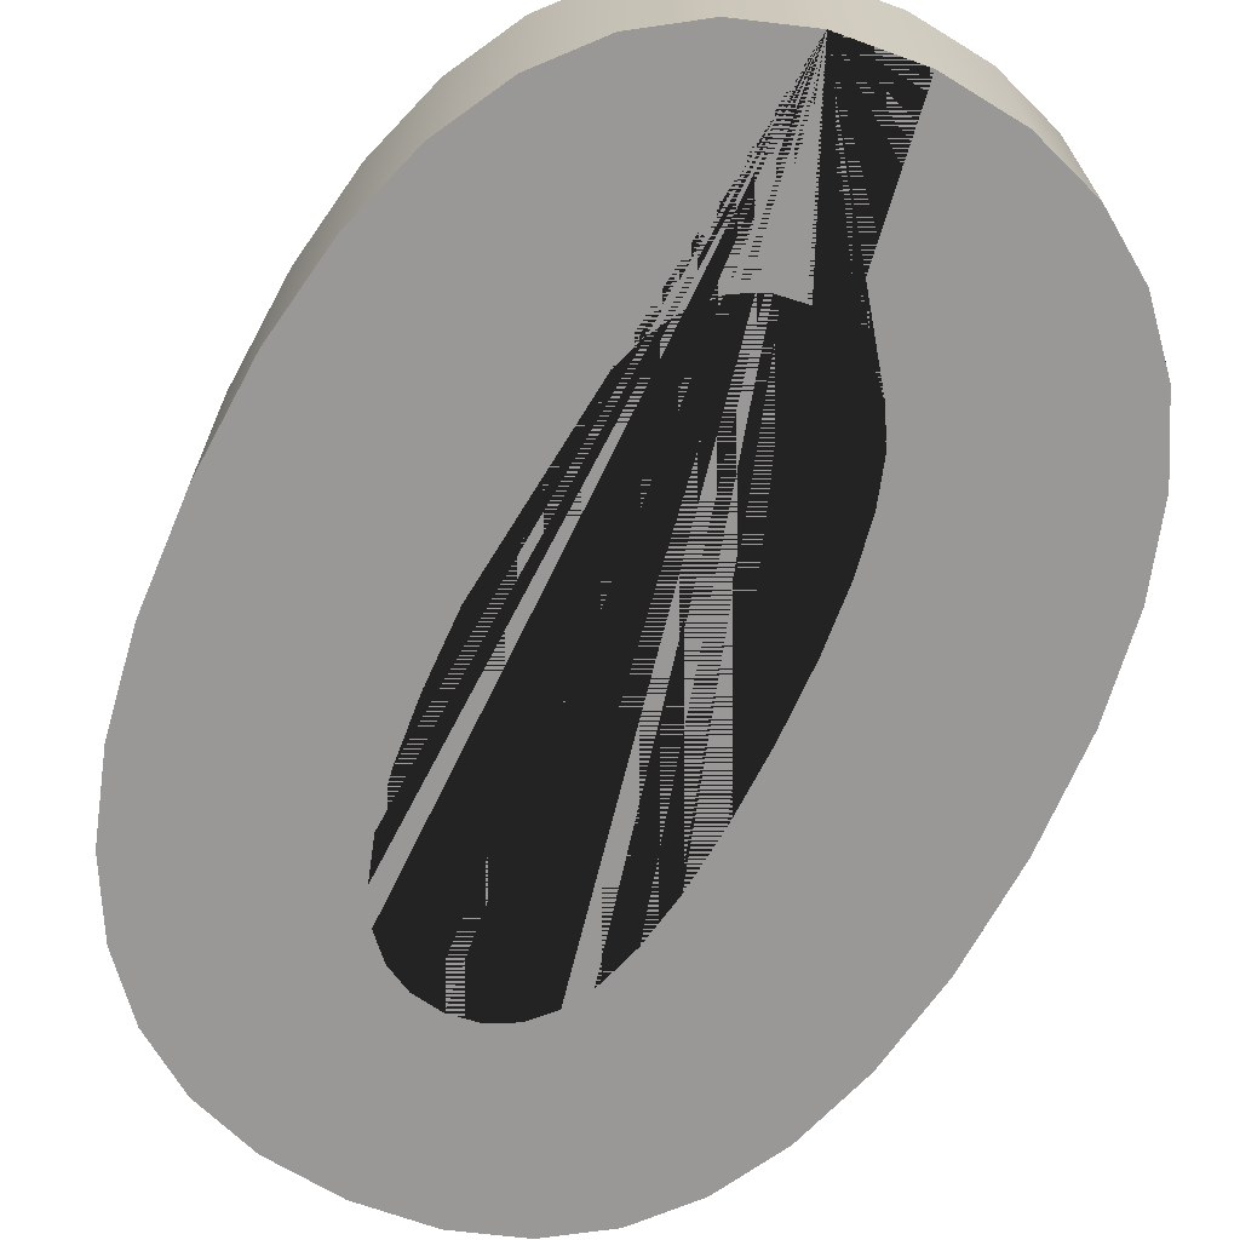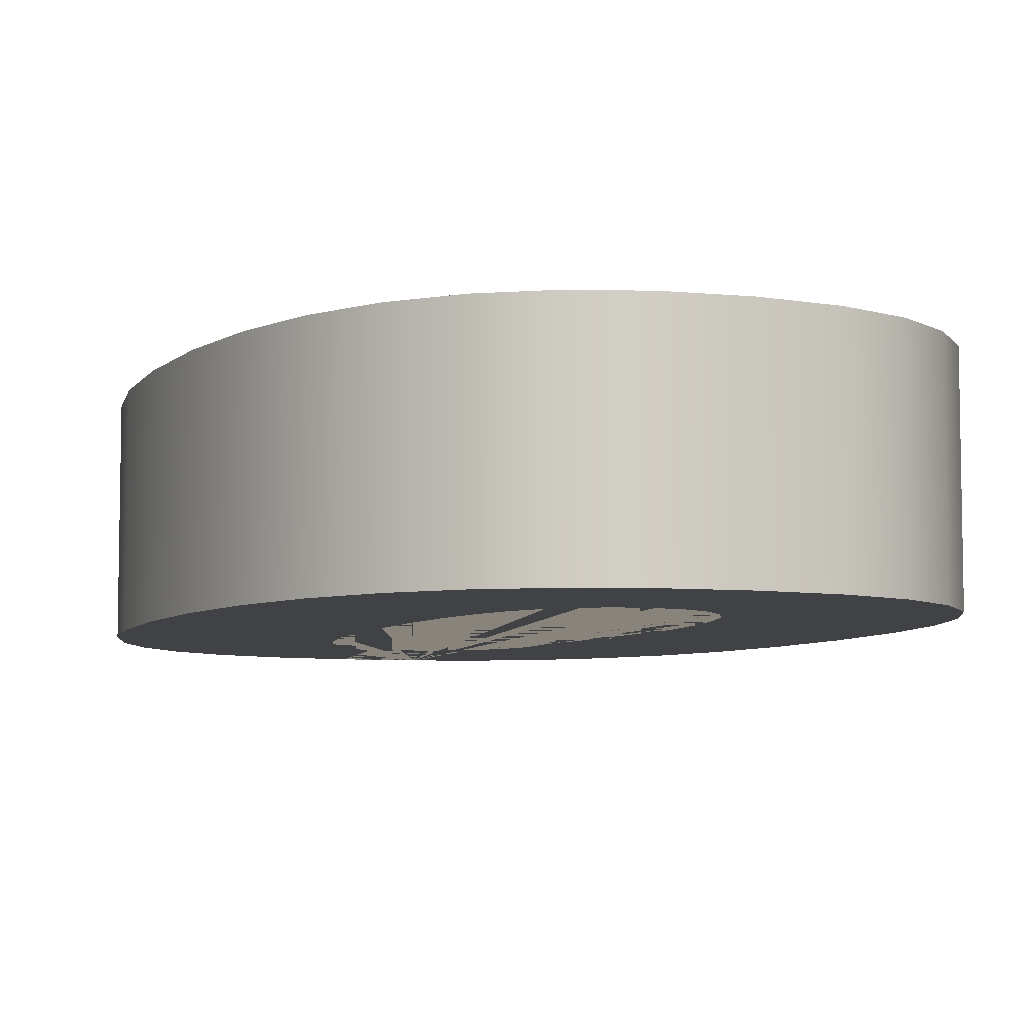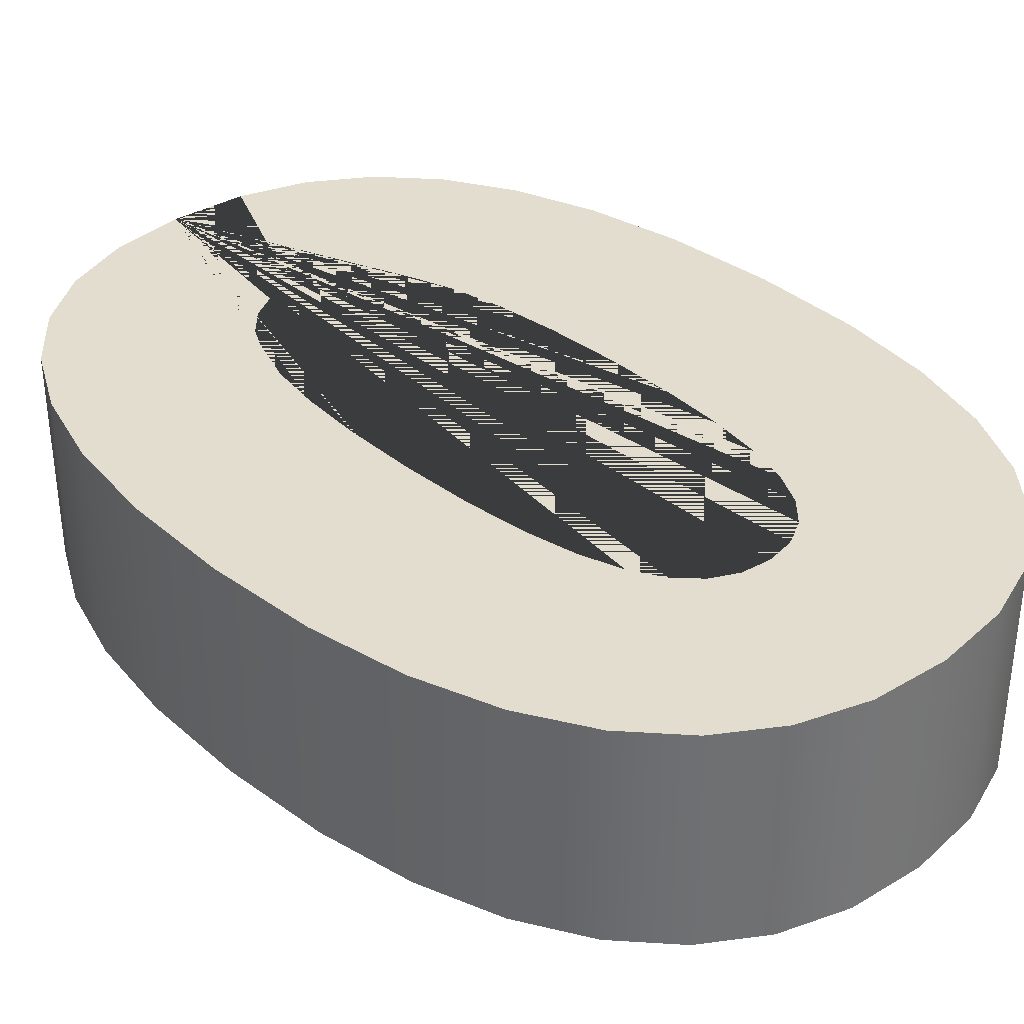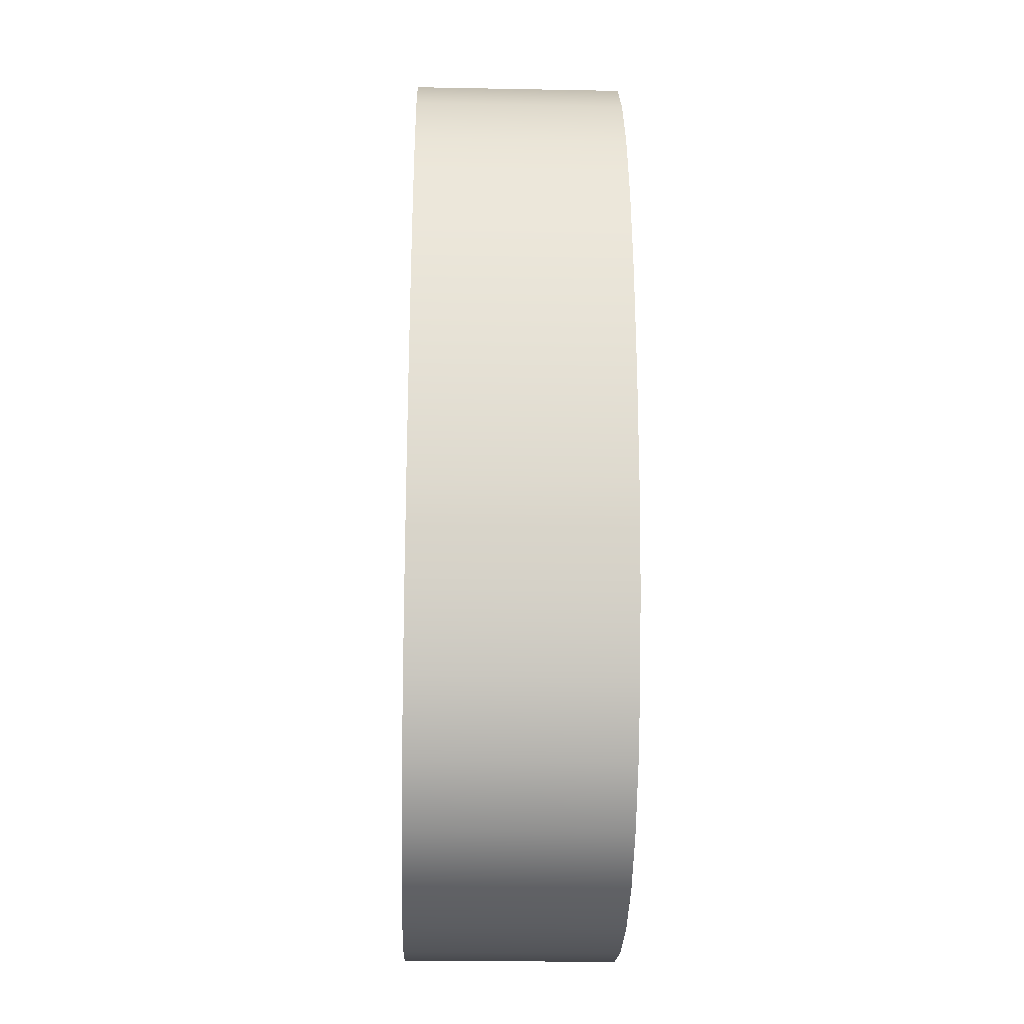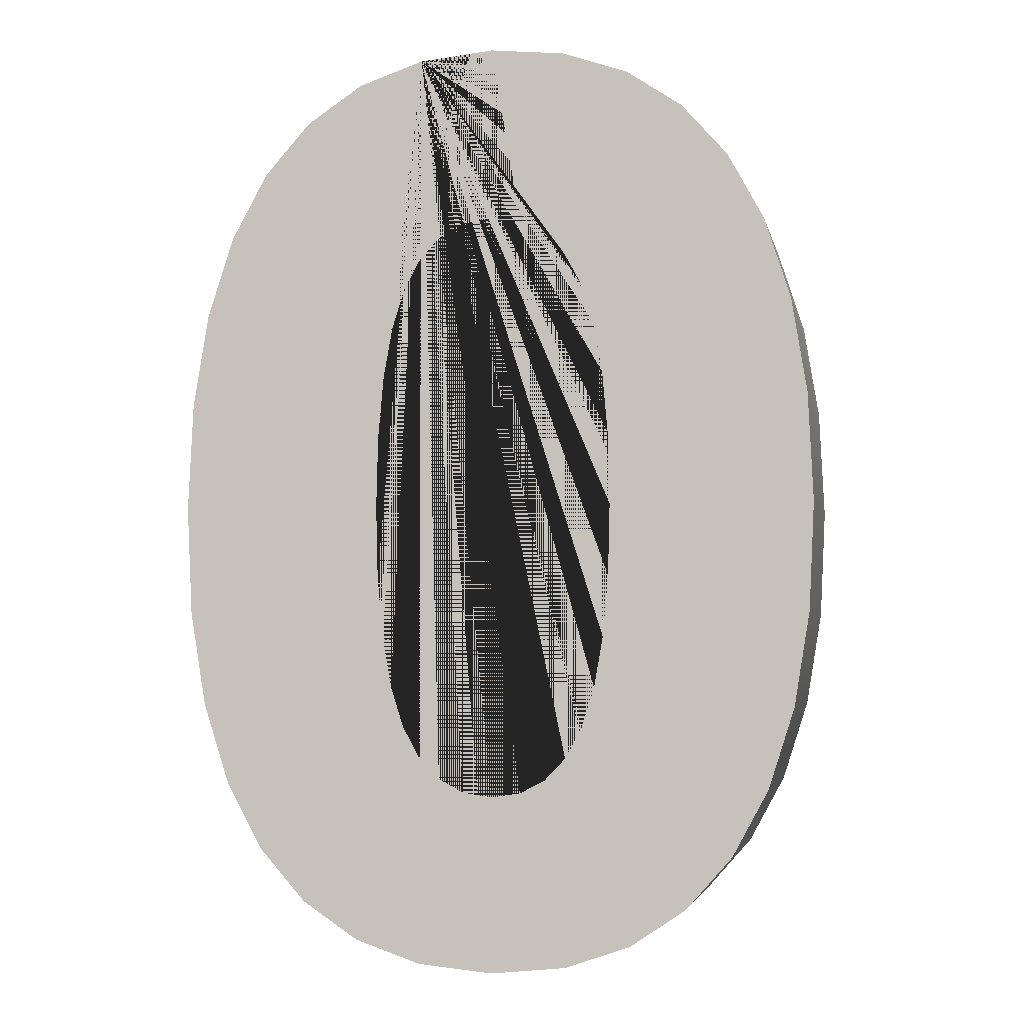
<metadata>
{"format":"obj","ext":"obj","renderer":"f3d","projection":"perspective","resolution":1024,"background":"white","views":[{"elev":-68.7,"azim":154.3,"up":"+Z"},{"elev":-6.5,"azim":-21.9,"up":"+Z"},{"elev":35.5,"azim":-43.8,"up":"+Z"},{"elev":-24.0,"azim":-91.8,"up":"+Y"},{"elev":-3.9,"azim":-168.7,"up":"+Y"}]}
</metadata>
<code>
g default
v 0 11.12 -1.25
v -0.8838 11.03 -1.25
v -1.655 10.77 -1.25
v -2.314 10.32 -1.25
v -2.86 9.707 -1.25
v -3.289 8.917 -1.25
v -3.595 7.963 -1.25
v -3.779 6.844 -1.25
v -3.84 5.56 -1.25
v -3.779 4.276 -1.25
v -3.595 3.157 -1.25
v -3.289 2.202 -1.25
v -2.86 1.413 -1.25
v -2.314 0.7949 -1.25
v -1.655 0.3533 -1.25
v -0.8838 0.08848 -1.25
v 0 0 -1.25
v 0.8837 0.08848 -1.25
v 1.655 0.3533 -1.25
v 2.314 0.7949 -1.25
v 2.86 1.413 -1.25
v 3.289 2.202 -1.25
v 3.595 3.157 -1.25
v 3.779 4.276 -1.25
v 3.84 5.56 -1.25
v 3.779 6.844 -1.25
v 3.595 7.963 -1.25
v 3.289 8.917 -1.25
v 2.86 9.707 -1.25
v 2.314 10.32 -1.25
v 1.655 10.77 -1.25
v 0.8837 11.03 -1.25
v 0 9.049 -1.25
v 0.3466 8.997 -1.25
v 0.6433 8.842 -1.25
v 0.8904 8.583 -1.25
v 1.088 8.22 -1.25
v 1.239 7.743 -1.25
v 1.347 7.14 -1.25
v 1.411 6.413 -1.25
v 1.433 5.56 -1.25
v 1.411 4.707 -1.25
v 1.347 3.979 -1.25
v 1.239 3.377 -1.25
v 1.088 2.9 -1.25
v 0.8904 2.537 -1.25
v 0.6433 2.278 -1.25
v 0.3466 2.123 -1.25
v 0 2.071 -1.25
v -0.3467 2.123 -1.25
v -0.6435 2.278 -1.25
v -0.8906 2.537 -1.25
v -1.088 2.9 -1.25
v -1.239 3.377 -1.25
v -1.347 3.979 -1.25
v -1.411 4.707 -1.25
v -1.433 5.56 -1.25
v -1.411 6.413 -1.25
v -1.347 7.14 -1.25
v -1.239 7.743 -1.25
v -1.088 8.22 -1.25
v -0.8906 8.583 -1.25
v -0.6435 8.842 -1.25
v -0.3467 8.997 -1.25
v 0 11.12 -0.625
v -0.8838 11.03 -0.625
v -1.655 10.77 -0.625
v -2.314 10.32 -0.625
v -2.86 9.707 -0.625
v -3.289 8.917 -0.625
v -3.595 7.963 -0.625
v -3.779 6.844 -0.625
v -3.84 5.56 -0.625
v -3.779 4.276 -0.625
v -3.595 3.157 -0.625
v -3.289 2.202 -0.625
v -2.86 1.413 -0.625
v -2.314 0.7949 -0.625
v -1.655 0.3533 -0.625
v -0.8838 0.08848 -0.625
v 0 0 -0.625
v 0.8837 0.08848 -0.625
v 1.655 0.3533 -0.625
v 2.314 0.7949 -0.625
v 2.86 1.413 -0.625
v 3.289 2.202 -0.625
v 3.595 3.157 -0.625
v 3.779 4.276 -0.625
v 3.84 5.56 -0.625
v 3.779 6.844 -0.625
v 3.595 7.963 -0.625
v 3.289 8.917 -0.625
v 2.86 9.707 -0.625
v 2.314 10.32 -0.625
v 1.655 10.77 -0.625
v 0.8837 11.03 -0.625
v 0 9.049 -0.625
v 0.3466 8.997 -0.625
v 0.6433 8.842 -0.625
v 0.8904 8.583 -0.625
v 1.088 8.22 -0.625
v 1.239 7.743 -0.625
v 1.347 7.14 -0.625
v 1.411 6.413 -0.625
v 1.433 5.56 -0.625
v 1.411 4.707 -0.625
v 1.347 3.979 -0.625
v 1.239 3.377 -0.625
v 1.088 2.9 -0.625
v 0.8904 2.537 -0.625
v 0.6433 2.278 -0.625
v 0.3466 2.123 -0.625
v 0 2.071 -0.625
v -0.3467 2.123 -0.625
v -0.6435 2.278 -0.625
v -0.8906 2.537 -0.625
v -1.088 2.9 -0.625
v -1.239 3.377 -0.625
v -1.347 3.979 -0.625
v -1.411 4.707 -0.625
v -1.433 5.56 -0.625
v -1.411 6.413 -0.625
v -1.347 7.14 -0.625
v -1.239 7.743 -0.625
v -1.088 8.22 -0.625
v -0.8906 8.583 -0.625
v -0.6435 8.842 -0.625
v -0.3467 8.997 -0.625
v 0 11.12 0
v -0.8838 11.03 0
v -1.655 10.77 0
v -2.314 10.32 0
v -2.86 9.707 0
v -3.289 8.917 0
v -3.595 7.963 0
v -3.779 6.844 0
v -3.84 5.56 0
v -3.779 4.276 0
v -3.595 3.157 0
v -3.289 2.202 0
v -2.86 1.413 0
v -2.314 0.7949 0
v -1.655 0.3533 0
v -0.8838 0.08848 0
v 0 0 0
v 0.8837 0.08848 0
v 1.655 0.3533 0
v 2.314 0.7949 0
v 2.86 1.413 0
v 3.289 2.202 0
v 3.595 3.157 0
v 3.779 4.276 0
v 3.84 5.56 0
v 3.779 6.844 0
v 3.595 7.963 0
v 3.289 8.917 0
v 2.86 9.707 0
v 2.314 10.32 0
v 1.655 10.77 0
v 0.8837 11.03 0
v 0 9.049 0
v 0.3466 8.997 0
v 0.6433 8.842 0
v 0.8904 8.583 0
v 1.088 8.22 0
v 1.239 7.743 0
v 1.347 7.14 0
v 1.411 6.413 0
v 1.433 5.56 0
v 1.411 4.707 0
v 1.347 3.979 0
v 1.239 3.377 0
v 1.088 2.9 0
v 0.8904 2.537 0
v 0.6433 2.278 0
v 0.3466 2.123 0
v 0 2.071 0
v -0.3467 2.123 0
v -0.6435 2.278 0
v -0.8906 2.537 0
v -1.088 2.9 0
v -1.239 3.377 0
v -1.347 3.979 0
v -1.411 4.707 0
v -1.433 5.56 0
v -1.411 6.413 0
v -1.347 7.14 0
v -1.239 7.743 0
v -1.088 8.22 0
v -0.8906 8.583 0
v -0.6435 8.842 0
v -0.3467 8.997 0
v 0 11.12 0.625
v -0.8838 11.03 0.625
v -1.655 10.77 0.625
v -2.314 10.32 0.625
v -2.86 9.707 0.625
v -3.289 8.917 0.625
v -3.595 7.963 0.625
v -3.779 6.844 0.625
v -3.84 5.56 0.625
v -3.779 4.276 0.625
v -3.595 3.157 0.625
v -3.289 2.202 0.625
v -2.86 1.413 0.625
v -2.314 0.7949 0.625
v -1.655 0.3533 0.625
v -0.8838 0.08848 0.625
v 0 0 0.625
v 0.8837 0.08848 0.625
v 1.655 0.3533 0.625
v 2.314 0.7949 0.625
v 2.86 1.413 0.625
v 3.289 2.202 0.625
v 3.595 3.157 0.625
v 3.779 4.276 0.625
v 3.84 5.56 0.625
v 3.779 6.844 0.625
v 3.595 7.963 0.625
v 3.289 8.917 0.625
v 2.86 9.707 0.625
v 2.314 10.32 0.625
v 1.655 10.77 0.625
v 0.8837 11.03 0.625
v 0 9.049 0.625
v 0.3466 8.997 0.625
v 0.6433 8.842 0.625
v 0.8904 8.583 0.625
v 1.088 8.22 0.625
v 1.239 7.743 0.625
v 1.347 7.14 0.625
v 1.411 6.413 0.625
v 1.433 5.56 0.625
v 1.411 4.707 0.625
v 1.347 3.979 0.625
v 1.239 3.377 0.625
v 1.088 2.9 0.625
v 0.8904 2.537 0.625
v 0.6433 2.278 0.625
v 0.3466 2.123 0.625
v 0 2.071 0.625
v -0.3467 2.123 0.625
v -0.6435 2.278 0.625
v -0.8906 2.537 0.625
v -1.088 2.9 0.625
v -1.239 3.377 0.625
v -1.347 3.979 0.625
v -1.411 4.707 0.625
v -1.433 5.56 0.625
v -1.411 6.413 0.625
v -1.347 7.14 0.625
v -1.239 7.743 0.625
v -1.088 8.22 0.625
v -0.8906 8.583 0.625
v -0.6435 8.842 0.625
v -0.3467 8.997 0.625
v 0 11.12 1.25
v -0.8838 11.03 1.25
v -1.655 10.77 1.25
v -2.314 10.32 1.25
v -2.86 9.707 1.25
v -3.289 8.917 1.25
v -3.595 7.963 1.25
v -3.779 6.844 1.25
v -3.84 5.56 1.25
v -3.779 4.276 1.25
v -3.595 3.157 1.25
v -3.289 2.202 1.25
v -2.86 1.413 1.25
v -2.314 0.7949 1.25
v -1.655 0.3533 1.25
v -0.8838 0.08848 1.25
v 0 0 1.25
v 0.8837 0.08848 1.25
v 1.655 0.3533 1.25
v 2.314 0.7949 1.25
v 2.86 1.413 1.25
v 3.289 2.202 1.25
v 3.595 3.157 1.25
v 3.779 4.276 1.25
v 3.84 5.56 1.25
v 3.779 6.844 1.25
v 3.595 7.963 1.25
v 3.289 8.917 1.25
v 2.86 9.707 1.25
v 2.314 10.32 1.25
v 1.655 10.77 1.25
v 0.8837 11.03 1.25
v 0 9.049 1.25
v 0.3466 8.997 1.25
v 0.6433 8.842 1.25
v 0.8904 8.583 1.25
v 1.088 8.22 1.25
v 1.239 7.743 1.25
v 1.347 7.14 1.25
v 1.411 6.413 1.25
v 1.433 5.56 1.25
v 1.411 4.707 1.25
v 1.347 3.979 1.25
v 1.239 3.377 1.25
v 1.088 2.9 1.25
v 0.8904 2.537 1.25
v 0.6433 2.278 1.25
v 0.3466 2.123 1.25
v 0 2.071 1.25
v -0.3467 2.123 1.25
v -0.6435 2.278 1.25
v -0.8906 2.537 1.25
v -1.088 2.9 1.25
v -1.239 3.377 1.25
v -1.347 3.979 1.25
v -1.411 4.707 1.25
v -1.433 5.56 1.25
v -1.411 6.413 1.25
v -1.347 7.14 1.25
v -1.239 7.743 1.25
v -1.088 8.22 1.25
v -0.8906 8.583 1.25
v -0.6435 8.842 1.25
v -0.3467 8.997 1.25
g typeMesh1
f 32 31 30 29 28 27 26 25 24 23 22 21 20 19 18 17 16 15 14 13 12 11 10 9 8 7 6 5 4 3 2 1 64 63 62 61 60 59 58 57 56 55 54 53 52 51 50 49 48 47 46 45 44 43 42 41 40 39 38 37 36 35 34 33
f 1 2 66 65
f 2 3 67 66
f 3 4 68 67
f 4 5 69 68
f 5 6 70 69
f 6 7 71 70
f 7 8 72 71
f 8 9 73 72
f 9 10 74 73
f 10 11 75 74
f 11 12 76 75
f 12 13 77 76
f 13 14 78 77
f 14 15 79 78
f 15 16 80 79
f 16 17 81 80
f 17 18 82 81
f 18 19 83 82
f 19 20 84 83
f 20 21 85 84
f 21 22 86 85
f 22 23 87 86
f 23 24 88 87
f 24 25 89 88
f 25 26 90 89
f 26 27 91 90
f 27 28 92 91
f 28 29 93 92
f 29 30 94 93
f 30 31 95 94
f 31 32 96 95
f 32 1 65 96
f 33 34 98 97
f 34 35 99 98
f 35 36 100 99
f 36 37 101 100
f 37 38 102 101
f 38 39 103 102
f 39 40 104 103
f 40 41 105 104
f 41 42 106 105
f 42 43 107 106
f 43 44 108 107
f 44 45 109 108
f 45 46 110 109
f 46 47 111 110
f 47 48 112 111
f 48 49 113 112
f 49 50 114 113
f 50 51 115 114
f 51 52 116 115
f 52 53 117 116
f 53 54 118 117
f 54 55 119 118
f 55 56 120 119
f 56 57 121 120
f 57 58 122 121
f 58 59 123 122
f 59 60 124 123
f 60 61 125 124
f 61 62 126 125
f 62 63 127 126
f 63 64 128 127
f 64 33 97 128
f 65 66 130 129
f 66 67 131 130
f 67 68 132 131
f 68 69 133 132
f 69 70 134 133
f 70 71 135 134
f 71 72 136 135
f 72 73 137 136
f 73 74 138 137
f 74 75 139 138
f 75 76 140 139
f 76 77 141 140
f 77 78 142 141
f 78 79 143 142
f 79 80 144 143
f 80 81 145 144
f 81 82 146 145
f 82 83 147 146
f 83 84 148 147
f 84 85 149 148
f 85 86 150 149
f 86 87 151 150
f 87 88 152 151
f 88 89 153 152
f 89 90 154 153
f 90 91 155 154
f 91 92 156 155
f 92 93 157 156
f 93 94 158 157
f 94 95 159 158
f 95 96 160 159
f 96 65 129 160
f 97 98 162 161
f 98 99 163 162
f 99 100 164 163
f 100 101 165 164
f 101 102 166 165
f 102 103 167 166
f 103 104 168 167
f 104 105 169 168
f 105 106 170 169
f 106 107 171 170
f 107 108 172 171
f 108 109 173 172
f 109 110 174 173
f 110 111 175 174
f 111 112 176 175
f 112 113 177 176
f 113 114 178 177
f 114 115 179 178
f 115 116 180 179
f 116 117 181 180
f 117 118 182 181
f 118 119 183 182
f 119 120 184 183
f 120 121 185 184
f 121 122 186 185
f 122 123 187 186
f 123 124 188 187
f 124 125 189 188
f 125 126 190 189
f 126 127 191 190
f 127 128 192 191
f 128 97 161 192
f 129 130 194 193
f 130 131 195 194
f 131 132 196 195
f 132 133 197 196
f 133 134 198 197
f 134 135 199 198
f 135 136 200 199
f 136 137 201 200
f 137 138 202 201
f 138 139 203 202
f 139 140 204 203
f 140 141 205 204
f 141 142 206 205
f 142 143 207 206
f 143 144 208 207
f 144 145 209 208
f 145 146 210 209
f 146 147 211 210
f 147 148 212 211
f 148 149 213 212
f 149 150 214 213
f 150 151 215 214
f 151 152 216 215
f 152 153 217 216
f 153 154 218 217
f 154 155 219 218
f 155 156 220 219
f 156 157 221 220
f 157 158 222 221
f 158 159 223 222
f 159 160 224 223
f 160 129 193 224
f 161 162 226 225
f 162 163 227 226
f 163 164 228 227
f 164 165 229 228
f 165 166 230 229
f 166 167 231 230
f 167 168 232 231
f 168 169 233 232
f 169 170 234 233
f 170 171 235 234
f 171 172 236 235
f 172 173 237 236
f 173 174 238 237
f 174 175 239 238
f 175 176 240 239
f 176 177 241 240
f 177 178 242 241
f 178 179 243 242
f 179 180 244 243
f 180 181 245 244
f 181 182 246 245
f 182 183 247 246
f 183 184 248 247
f 184 185 249 248
f 185 186 250 249
f 186 187 251 250
f 187 188 252 251
f 188 189 253 252
f 189 190 254 253
f 190 191 255 254
f 191 192 256 255
f 192 161 225 256
f 193 194 258 257
f 194 195 259 258
f 195 196 260 259
f 196 197 261 260
f 197 198 262 261
f 198 199 263 262
f 199 200 264 263
f 200 201 265 264
f 201 202 266 265
f 202 203 267 266
f 203 204 268 267
f 204 205 269 268
f 205 206 270 269
f 206 207 271 270
f 207 208 272 271
f 208 209 273 272
f 209 210 274 273
f 210 211 275 274
f 211 212 276 275
f 212 213 277 276
f 213 214 278 277
f 214 215 279 278
f 215 216 280 279
f 216 217 281 280
f 217 218 282 281
f 218 219 283 282
f 219 220 284 283
f 220 221 285 284
f 221 222 286 285
f 222 223 287 286
f 223 224 288 287
f 224 193 257 288
f 225 226 290 289
f 226 227 291 290
f 227 228 292 291
f 228 229 293 292
f 229 230 294 293
f 230 231 295 294
f 231 232 296 295
f 232 233 297 296
f 233 234 298 297
f 234 235 299 298
f 235 236 300 299
f 236 237 301 300
f 237 238 302 301
f 238 239 303 302
f 239 240 304 303
f 240 241 305 304
f 241 242 306 305
f 242 243 307 306
f 243 244 308 307
f 244 245 309 308
f 245 246 310 309
f 246 247 311 310
f 247 248 312 311
f 248 249 313 312
f 249 250 314 313
f 250 251 315 314
f 251 252 316 315
f 252 253 317 316
f 253 254 318 317
f 254 255 319 318
f 255 256 320 319
f 256 225 289 320
f 257 258 259 260 261 262 263 264 265 266 267 268 269 270 271 272 273 274 275 276 277 278 279 280 281 282 283 284 285 286 287 288 289 290 291 292 293 294 295 296 297 298 299 300 301 302 303 304 305 306 307 308 309 310 311 312 313 314 315 316 317 318 319 320

</code>
